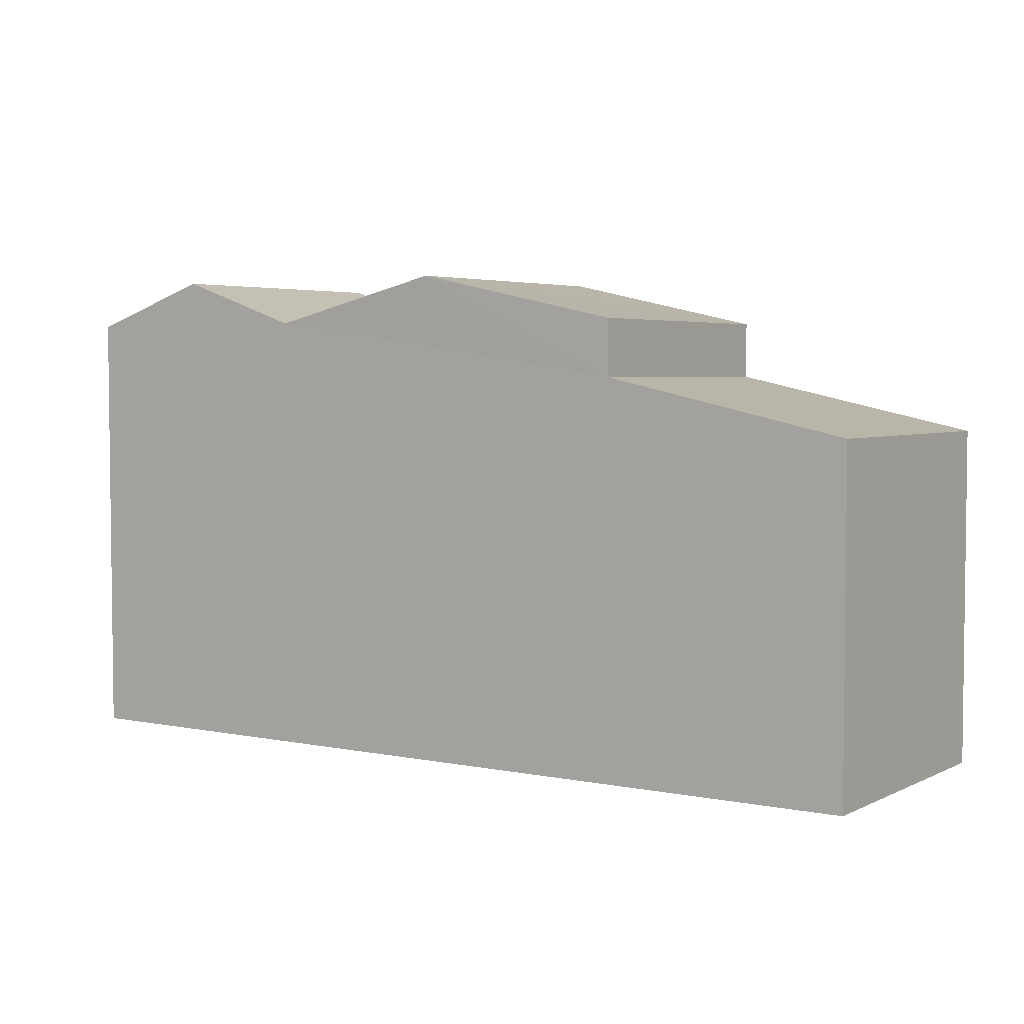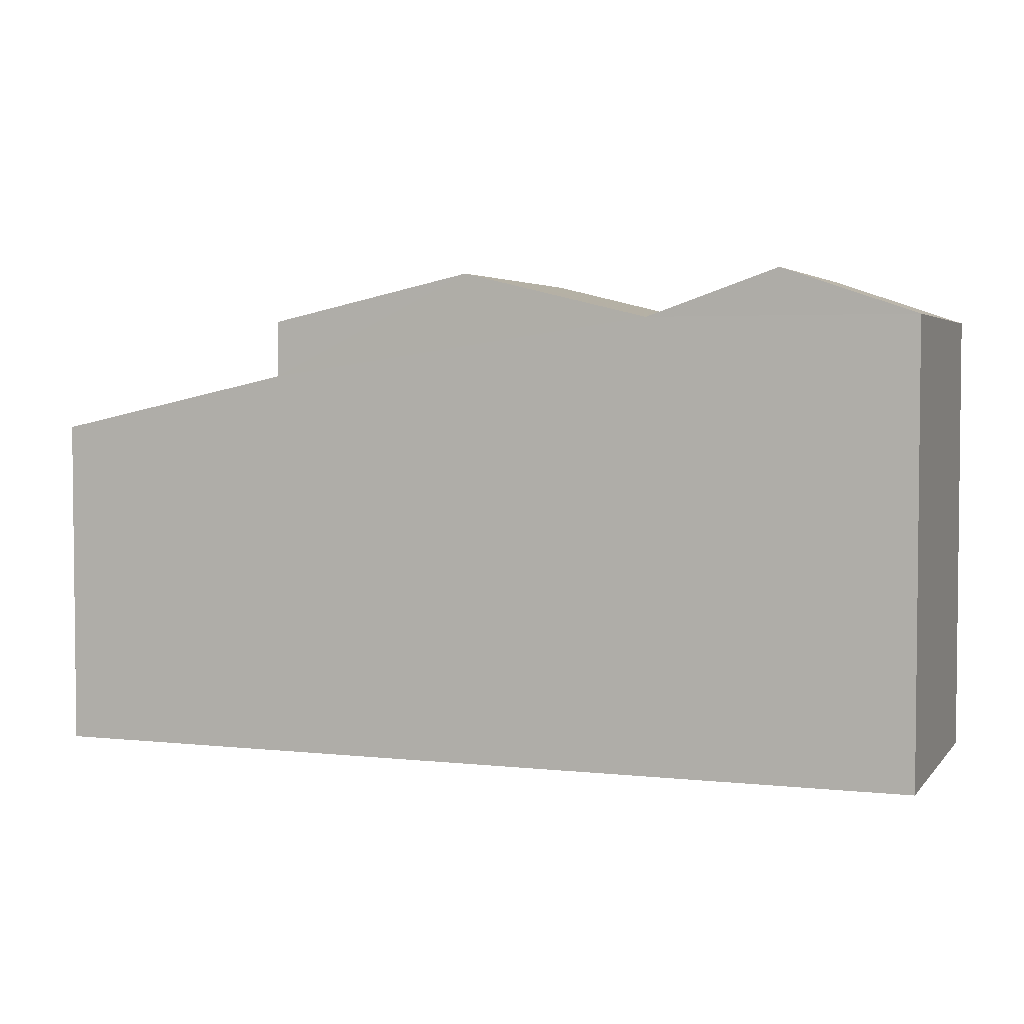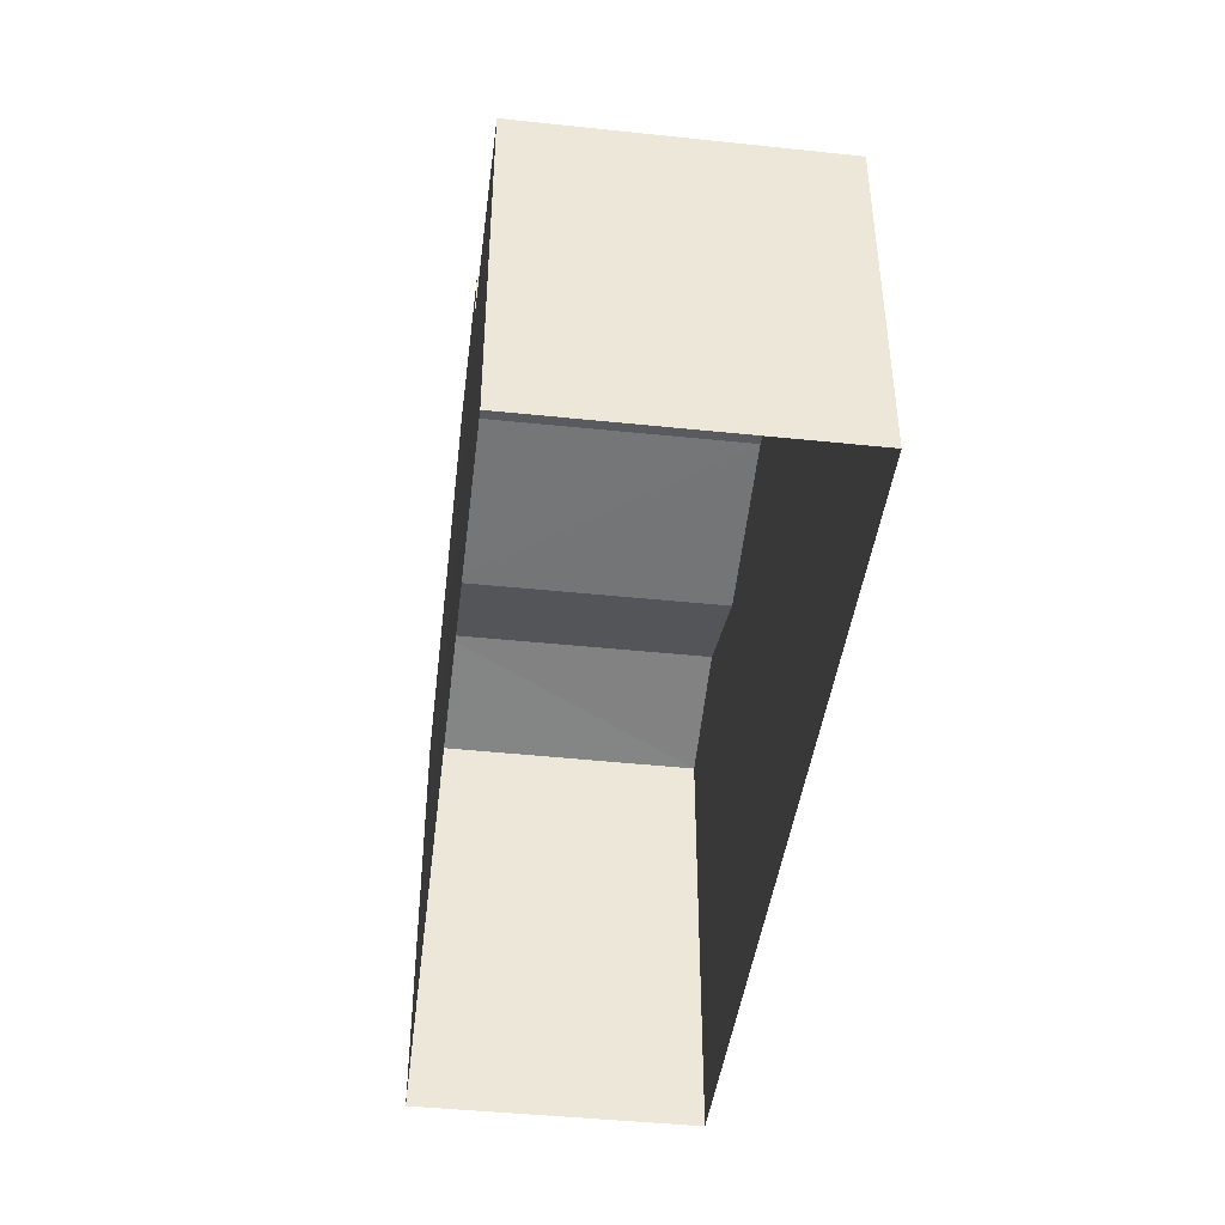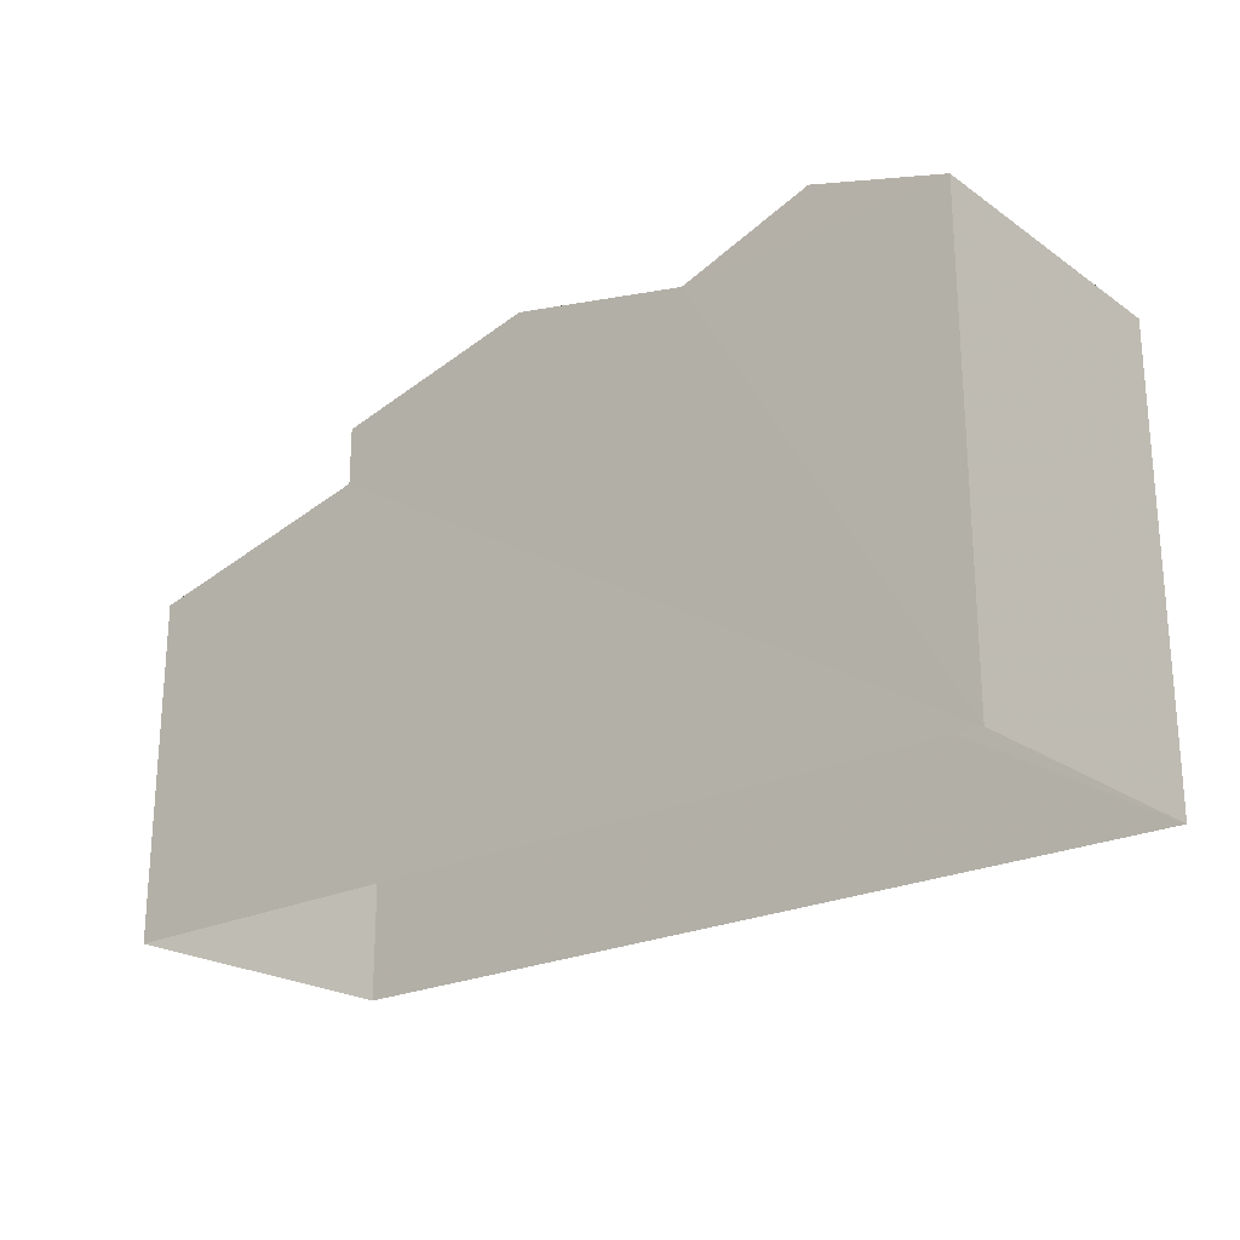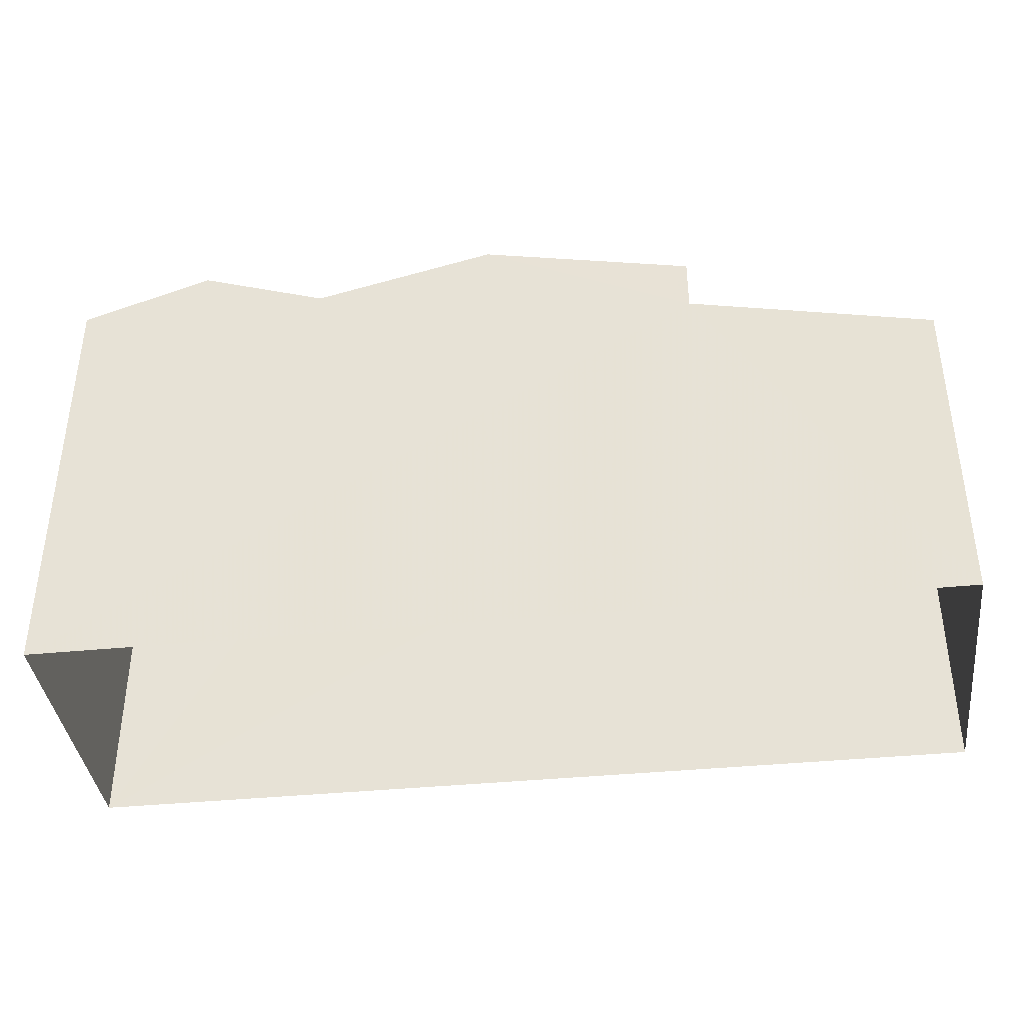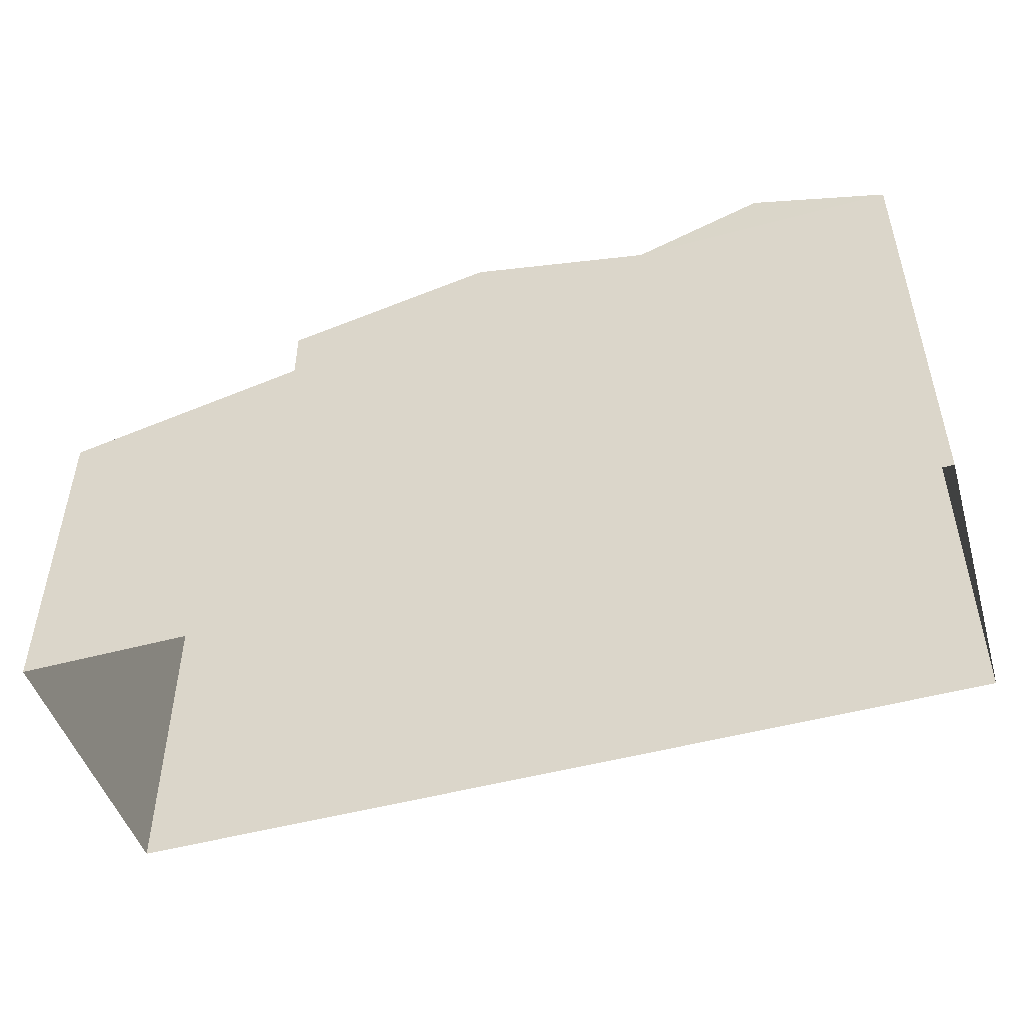
<metadata>
{"format":"obj","ext":"obj","renderer":"f3d","projection":"perspective","resolution":1024,"background":"white","views":[{"elev":4.0,"azim":-148.3,"up":"+Z"},{"elev":3.6,"azim":18.2,"up":"+Z"},{"elev":-42.9,"azim":-98.9,"up":"+Z"},{"elev":-22.4,"azim":38.5,"up":"+Z"},{"elev":-38.8,"azim":-174.8,"up":"+Z"},{"elev":-48.8,"azim":14.9,"up":"+Z"}]}
</metadata>
<code>
v -3.727e+05 -1.045e+05 26.78
v -3.727e+05 -1.045e+05 26.78
v -3.727e+05 -1.046e+05 26.78
v -3.727e+05 -1.046e+05 26.78
v -3.727e+05 -1.046e+05 33.35
v -3.727e+05 -1.045e+05 33.35
v -3.727e+05 -1.045e+05 34.02
v -3.727e+05 -1.046e+05 34.02
v -3.727e+05 -1.045e+05 33.36
v -3.727e+05 -1.046e+05 33.36
v -3.727e+05 -1.046e+05 34.02
v -3.727e+05 -1.045e+05 34.02
v -3.727e+05 -1.045e+05 32.53
v -3.727e+05 -1.045e+05 31.73
v -3.727e+05 -1.046e+05 31.73
v -3.727e+05 -1.046e+05 32.53
v -3.727e+05 -1.046e+05 33.35
v -3.727e+05 -1.045e+05 33.35
f 1 2 3
f 4 1 3
f 5 6 7
f 8 5 7
f 8 7 9
f 10 8 9
f 9 11 10
f 9 12 11
f 13 14 15
f 16 13 15
f 12 17 11
f 12 18 17
f 13 17 18
f 13 16 17
f 5 3 2
f 6 5 2
f 15 1 4
f 15 14 1
f 12 13 18
f 13 1 14
f 13 2 1
f 7 6 9
f 12 9 13
f 6 2 9
f 2 13 9
f 15 4 16
f 17 16 11
f 16 4 3
f 8 10 5
f 11 16 10
f 5 10 3
f 10 16 3

</code>
